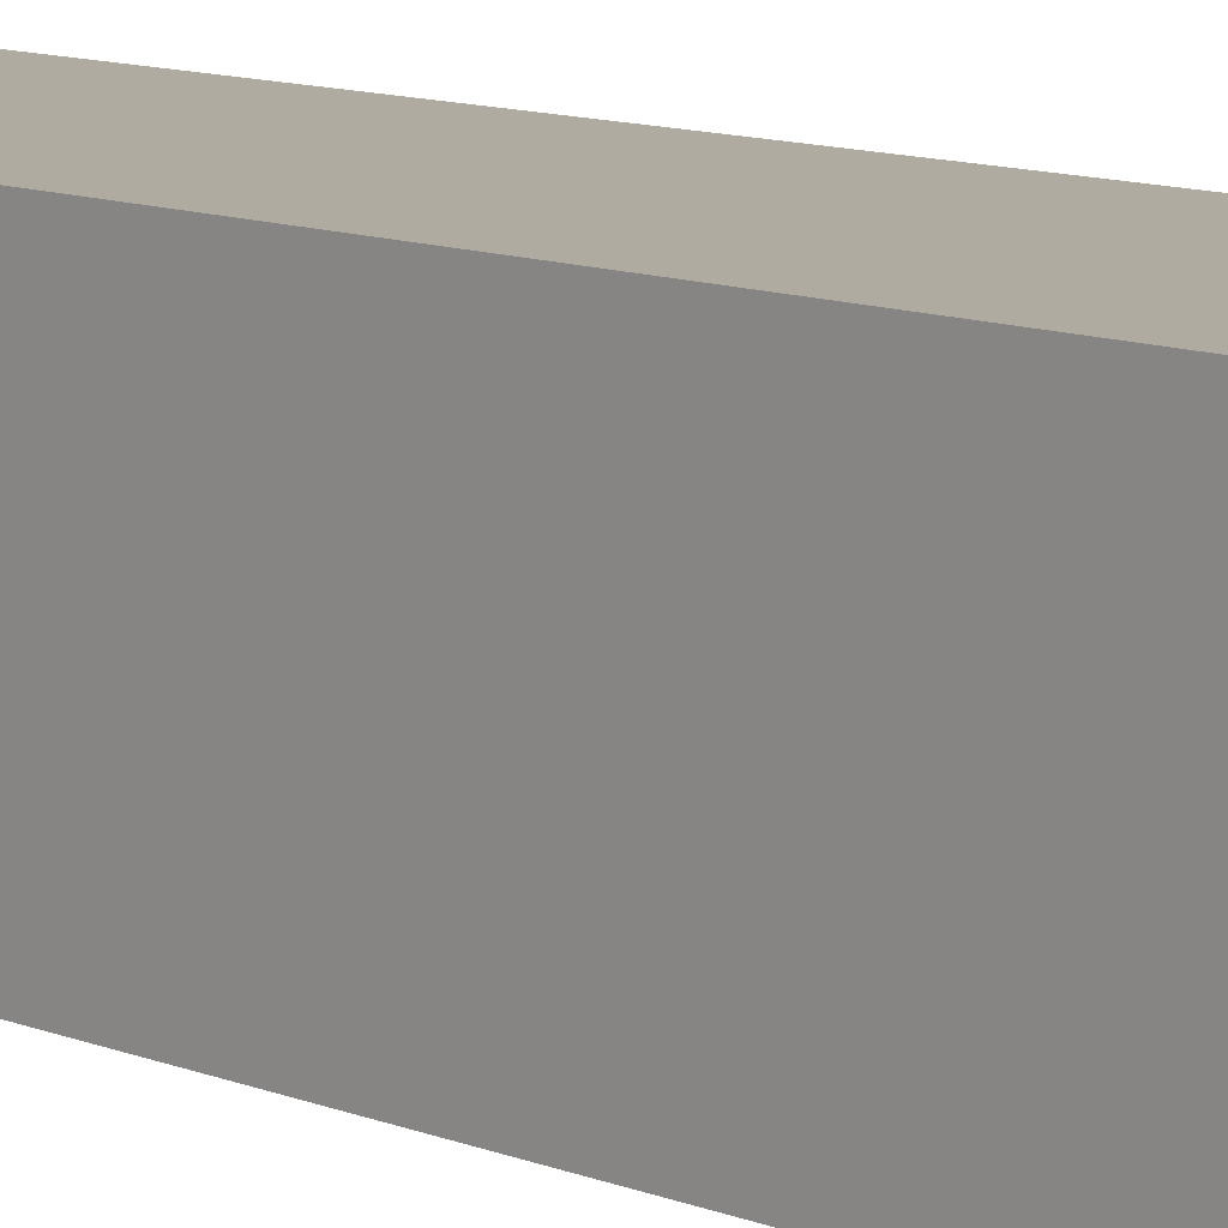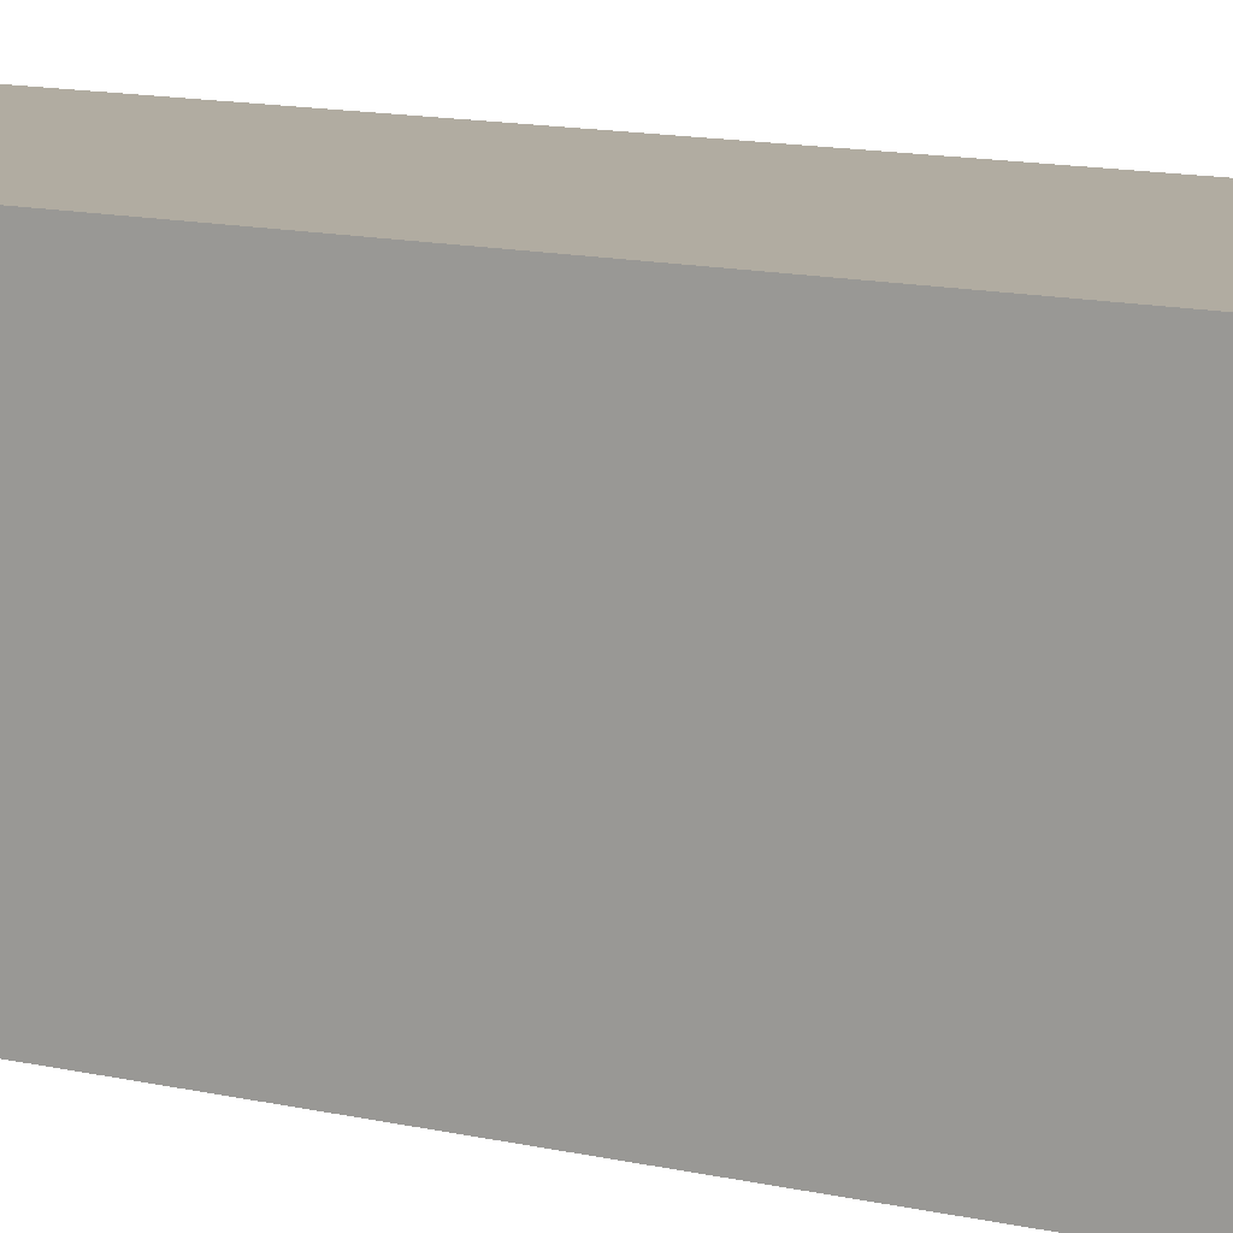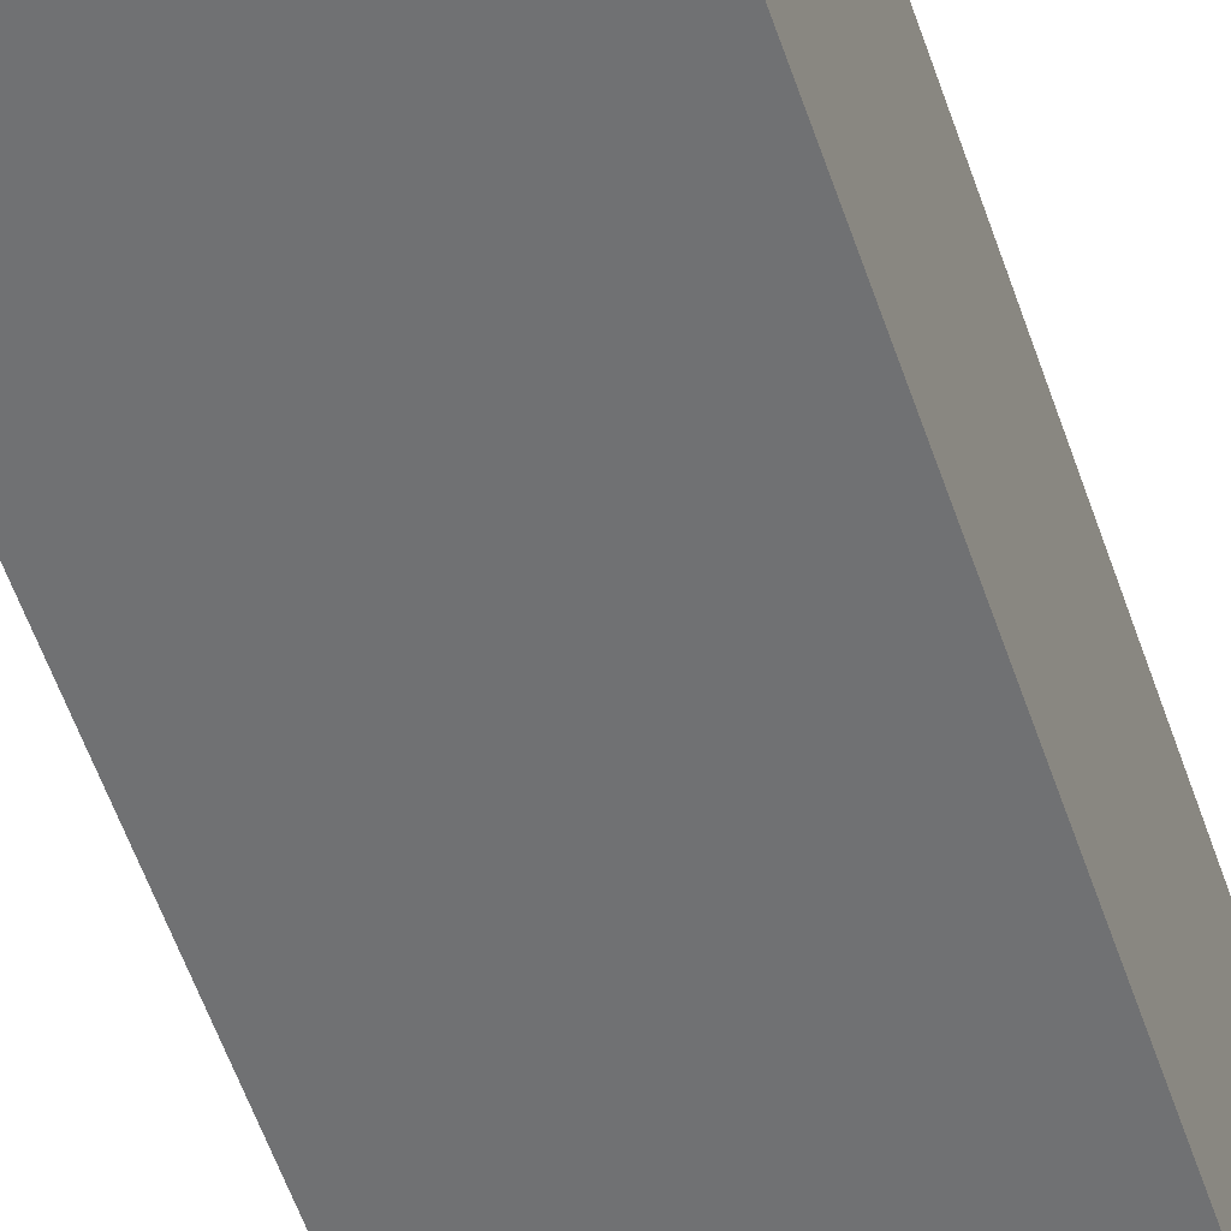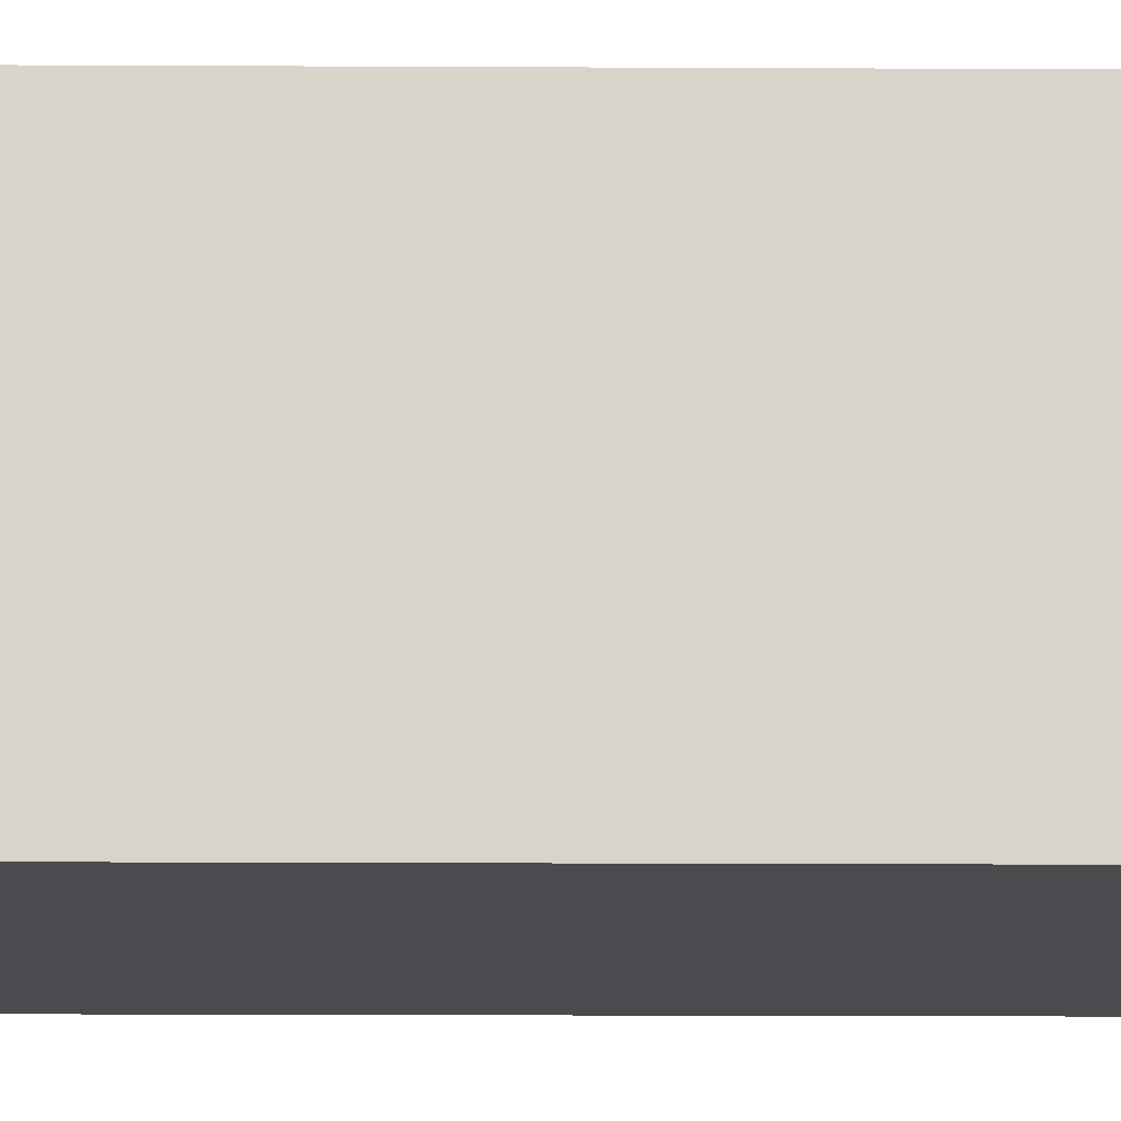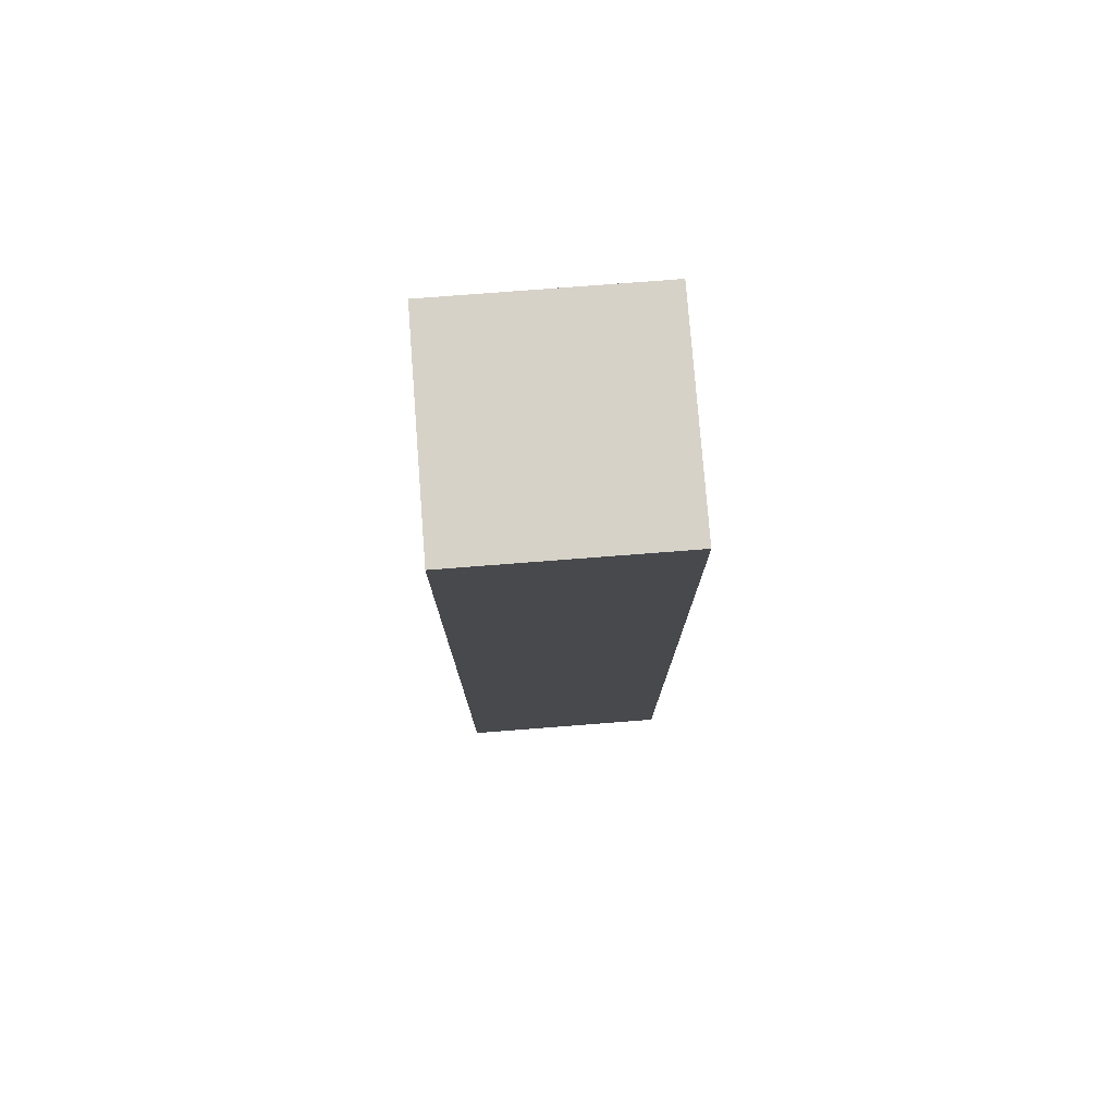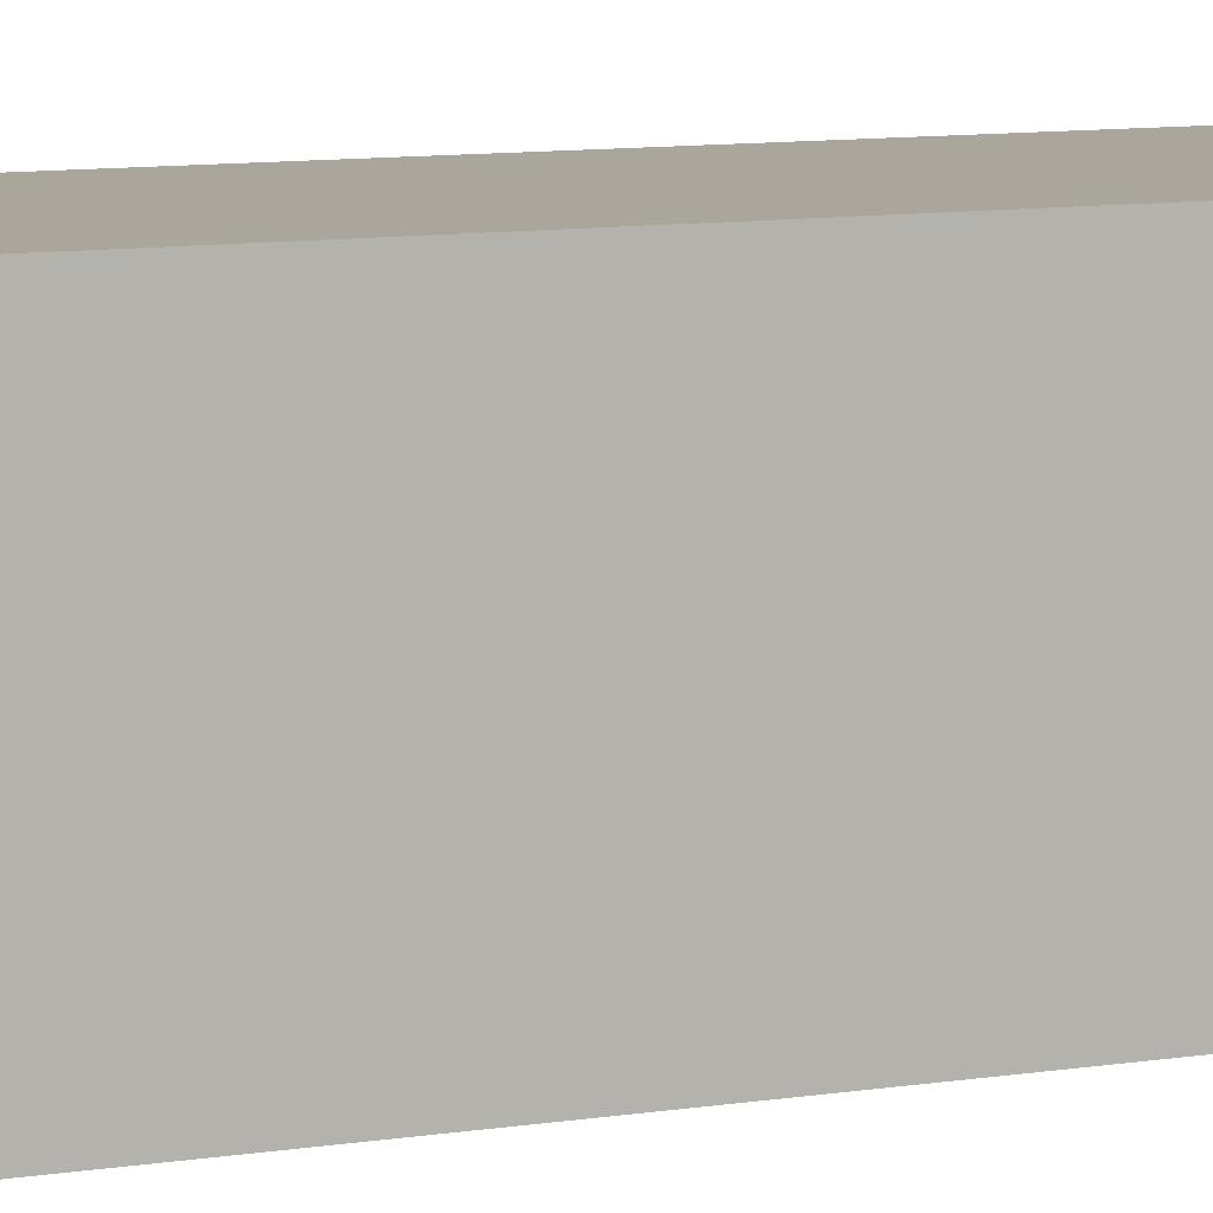
<metadata>
{"format":"obj","ext":"obj","renderer":"f3d","projection":"perspective","resolution":1024,"background":"white","views":[{"elev":9.8,"azim":137.8,"up":"+Z"},{"elev":10.2,"azim":-56.4,"up":"+Z"},{"elev":-55.2,"azim":-161.6,"up":"+Z"},{"elev":-14.2,"azim":89.3,"up":"+Z"},{"elev":77.4,"azim":175.6,"up":"+Y"},{"elev":7.9,"azim":63.2,"up":"+Z"}]}
</metadata>
<code>
o Wood_Pole_01
v 4 17.6 1e-06
v 4 17.6 -4
v 0 17.6 -4
v 0 17.6 1e-06
v 4 0 0
v 4 0 -4
v 0 0 0
v 0 0 -4
f 2 4 1
f 6 1 5
f 8 5 7
f 3 7 4
f 3 6 8
f 5 4 7
f 2 3 4
f 6 2 1
f 8 6 5
f 3 8 7
f 3 2 6
f 5 1 4

</code>
